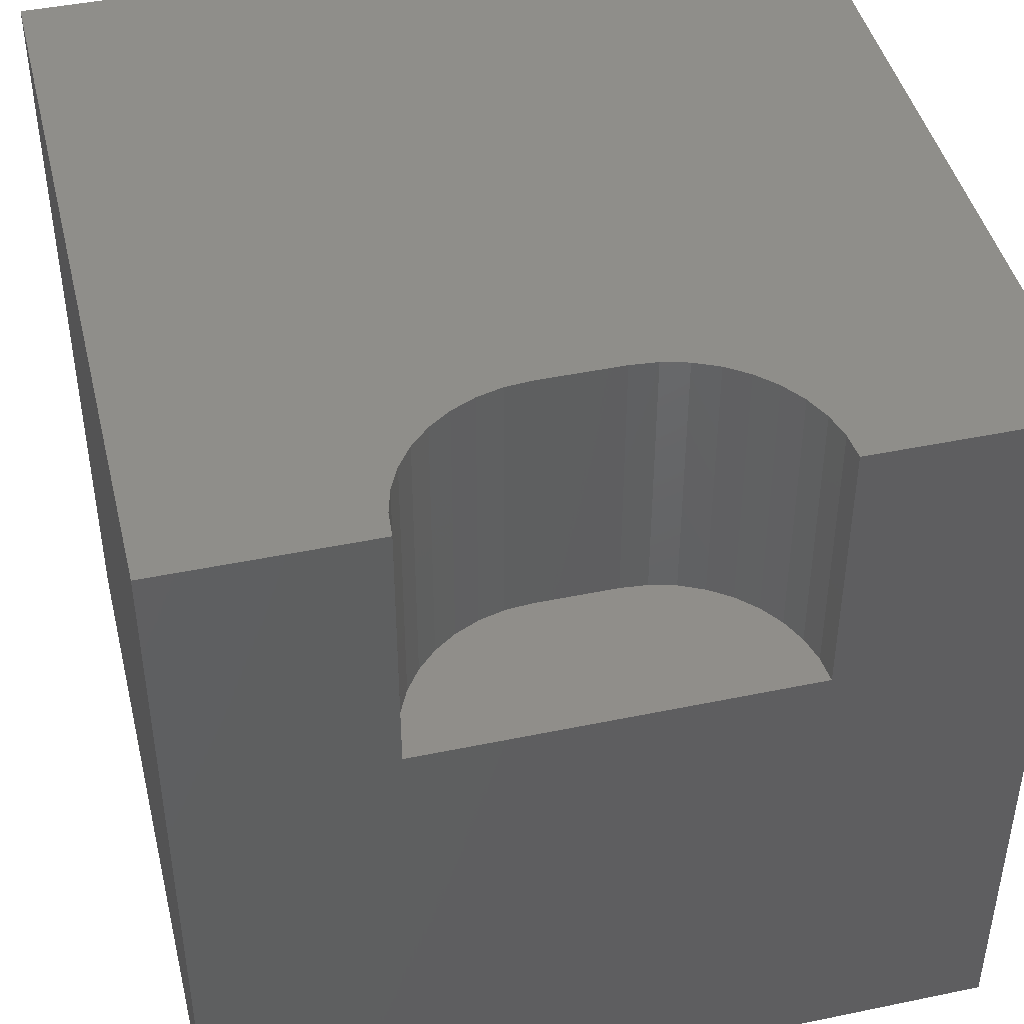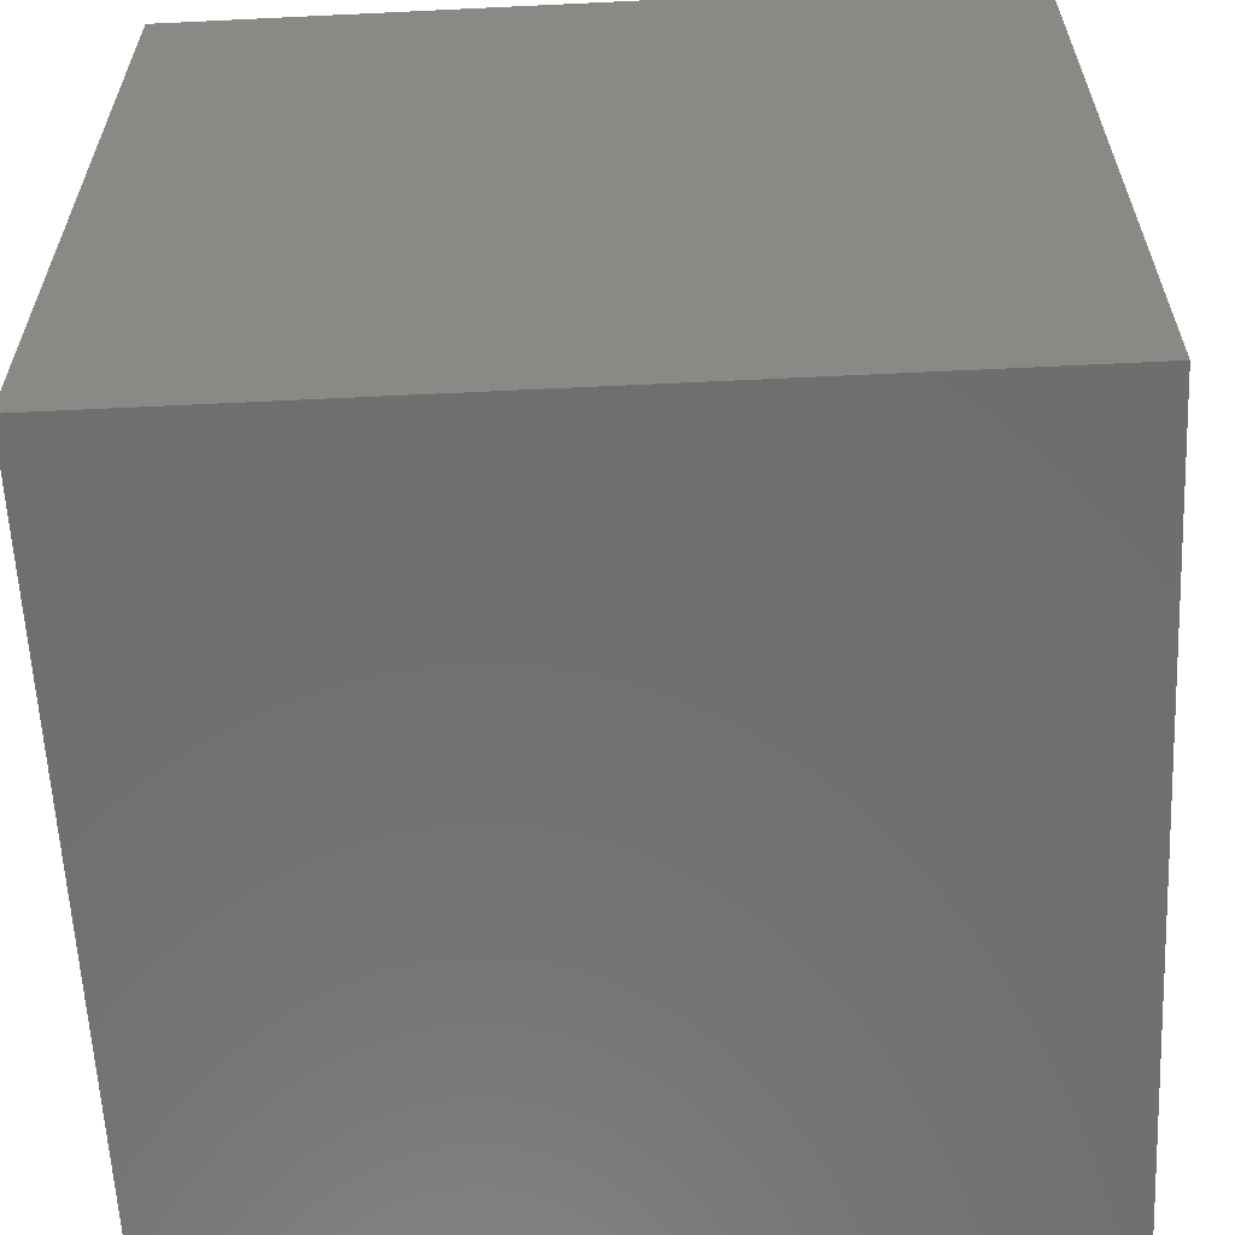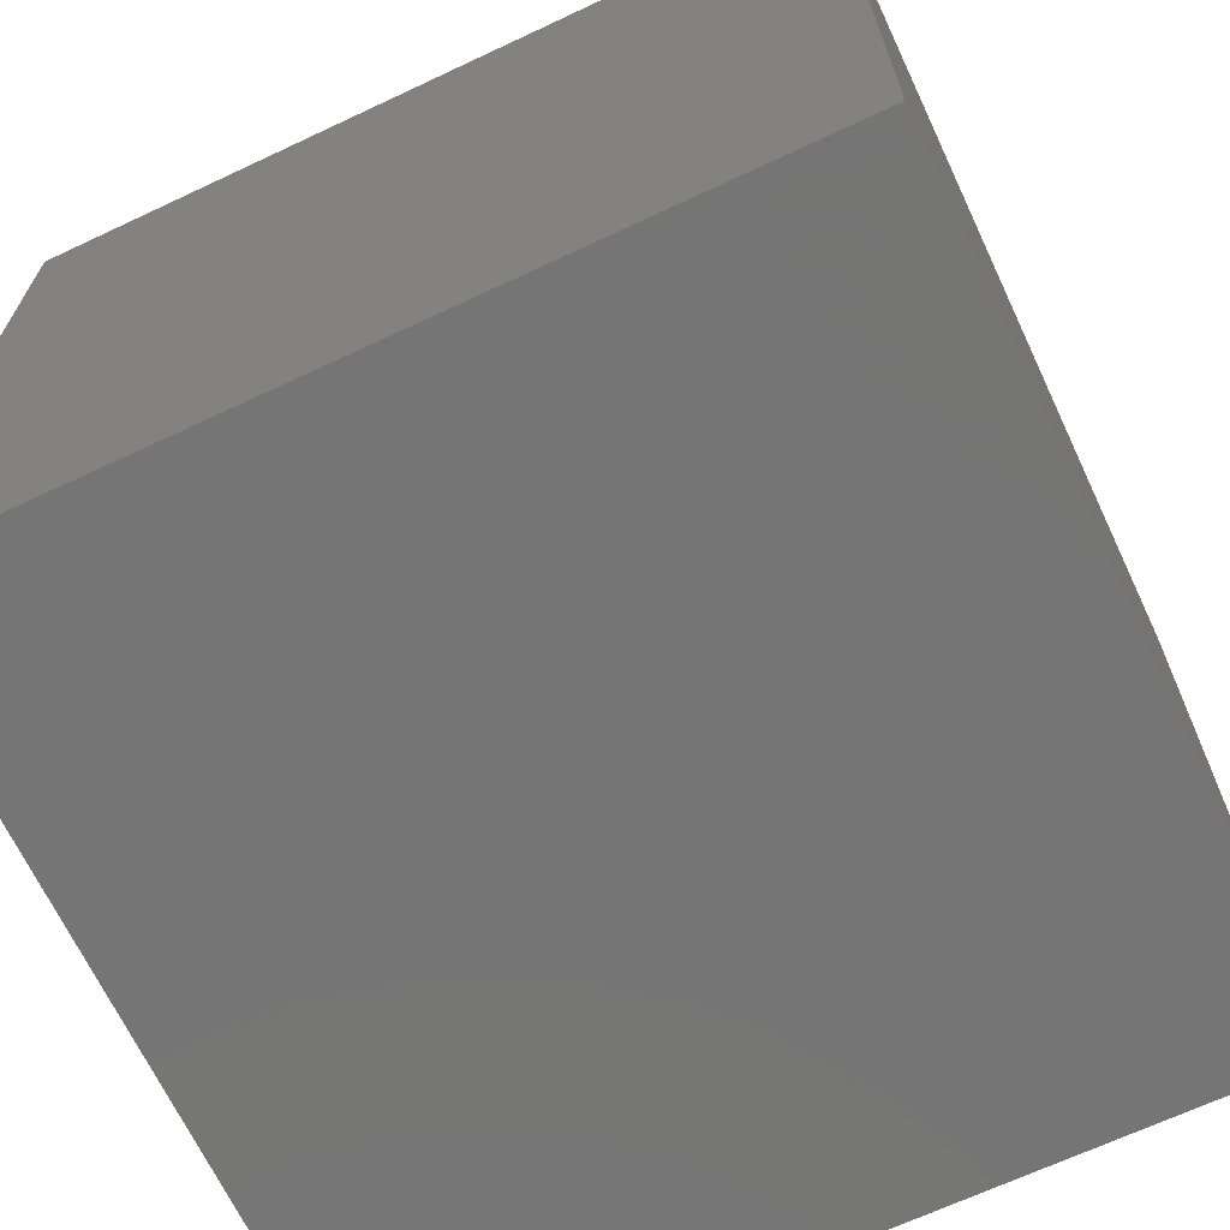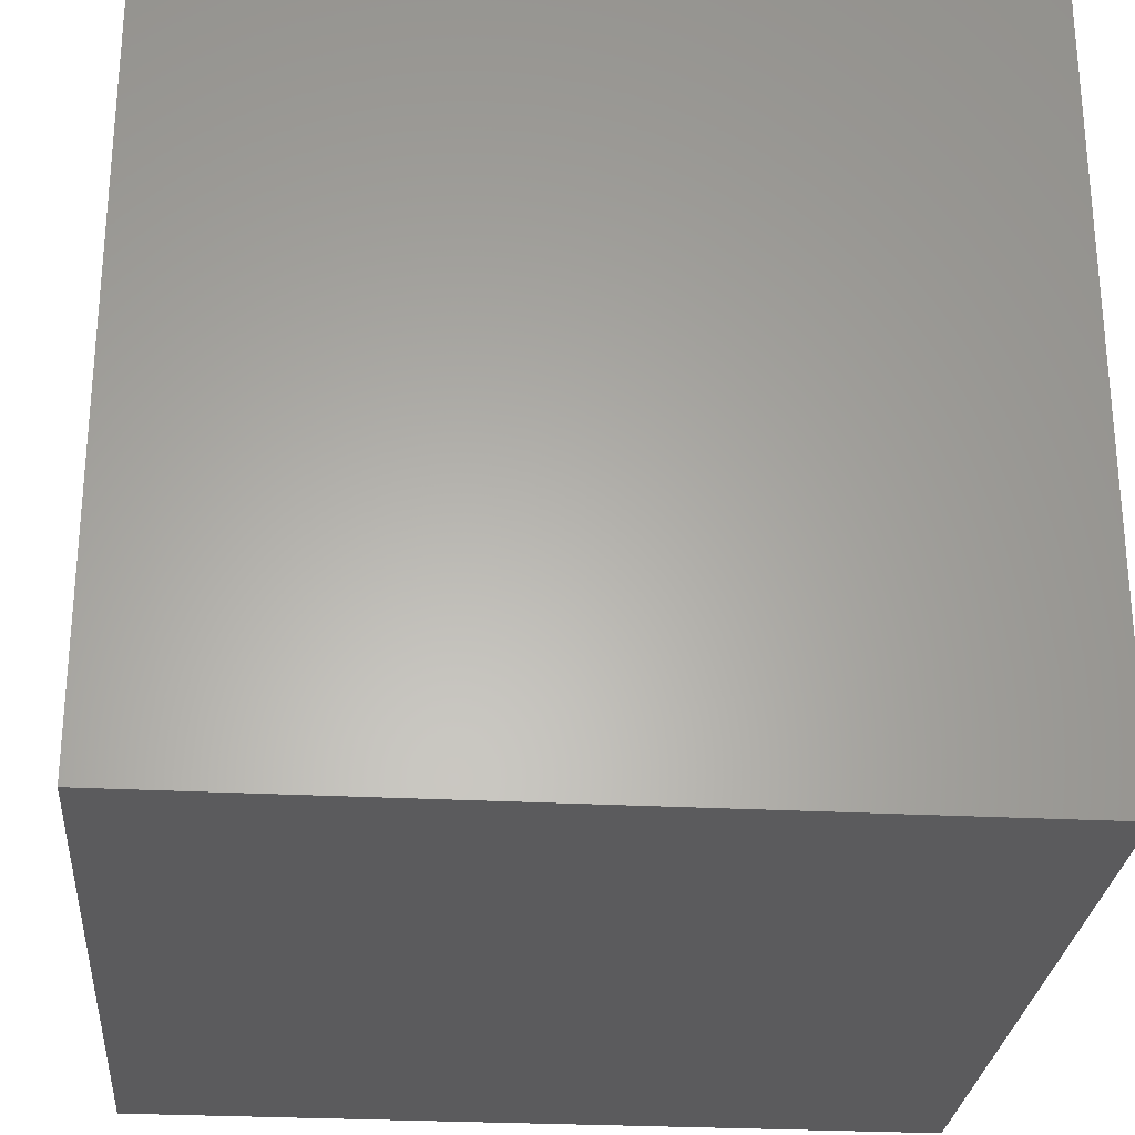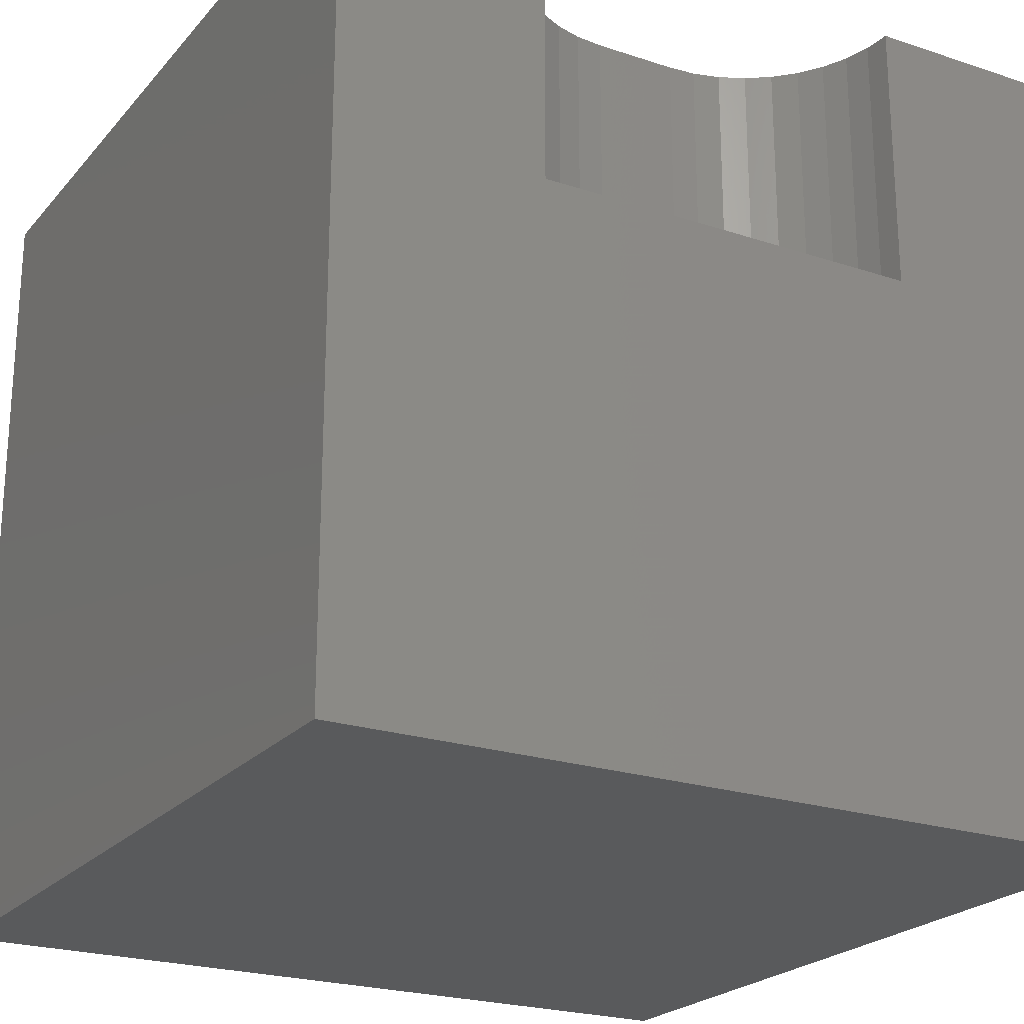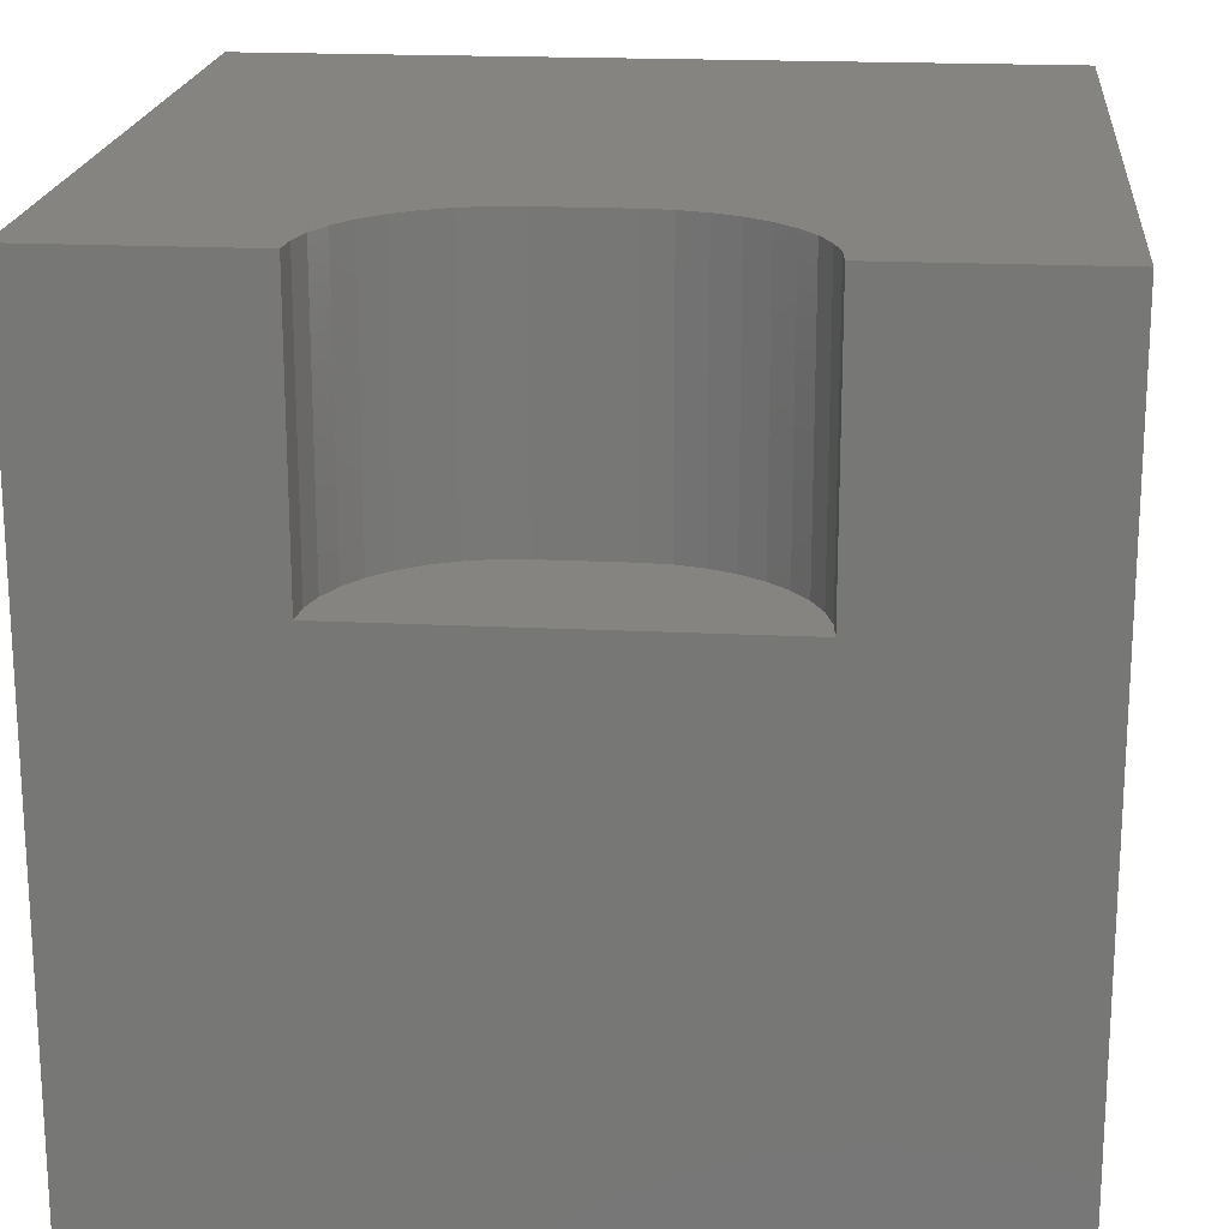
<metadata>
{"format":"stl","ext":"stl","renderer":"f3d","projection":"perspective","resolution":1024,"background":"white","views":[{"elev":44.5,"azim":-103.6,"up":"+Z"},{"elev":-60.8,"azim":2.8,"up":"+Z"},{"elev":-67.6,"azim":115.2,"up":"+Y"},{"elev":-27.3,"azim":-4.7,"up":"+Z"},{"elev":-22.8,"azim":-119.6,"up":"+Z"},{"elev":19.4,"azim":-84.7,"up":"+Z"}]}
</metadata>
<code>
# stl→obj: 52 verts, 92 faces
v 0 7.419 10
v 0 10 10
v 0 7.419 6.619
v 0 10 0
v 0 2.581 6.619
v 0 0 0
v 0 2.581 10
v 0 0 10
v 0.3312 2.61 10
v 1.168e-16 7.419 10
v 0.3312 7.39 10
v 0.6524 7.304 10
v 10 10 10
v 0.9537 7.164 10
v 1.226 6.973 10
v 1.461 6.738 10
v 1.652 6.466 10
v 1.792 6.164 10
v 1.879 4.157 10
v 1.792 3.836 10
v 10 0 10
v 1.652 3.534 10
v 1.461 3.262 10
v 1.879 5.843 10
v 1.907 5.512 10
v 1.907 4.488 10
v 1.226 3.027 10
v 0.9537 2.836 10
v 0.6524 2.696 10
v 10 10 0
v 10 0 0
v 1.879 5.843 6.619
v 1.792 6.164 6.619
v 1.168e-16 7.419 6.619
v 0.6524 2.696 6.619
v 1.907 4.488 6.619
v 0.3312 2.61 6.619
v -3.504e-16 2.581 6.619
v 1.907 5.512 6.619
v 1.652 6.466 6.619
v 1.461 6.738 6.619
v 1.226 6.973 6.619
v 0.9537 7.164 6.619
v 0.6524 7.304 6.619
v 0.3312 7.39 6.619
v 1.652 3.534 6.619
v 1.792 3.836 6.619
v 1.461 3.262 6.619
v 1.226 3.027 6.619
v 0.9537 2.836 6.619
v 1.879 4.157 6.619
v -3.504e-16 2.581 10
f 1 2 3
f 3 2 4
f 3 4 5
f 5 4 6
f 5 6 7
f 7 6 8
f 9 7 8
f 10 11 2
f 2 11 12
f 2 12 13
f 13 12 14
f 13 14 15
f 15 16 13
f 13 16 17
f 13 17 18
f 19 20 21
f 21 20 22
f 21 22 23
f 18 24 13
f 13 24 25
f 13 25 21
f 21 25 26
f 21 26 19
f 23 27 21
f 21 27 28
f 21 28 8
f 8 28 29
f 8 29 9
f 30 13 31
f 31 13 21
f 4 30 6
f 6 30 31
f 13 30 2
f 2 30 4
f 31 21 6
f 6 21 8
f 32 33 34
f 35 36 37
f 37 36 38
f 38 36 34
f 34 36 39
f 34 39 32
f 33 40 34
f 34 40 41
f 34 41 42
f 42 43 34
f 34 43 44
f 34 44 45
f 46 47 48
f 48 47 49
f 35 50 36
f 36 50 49
f 36 49 51
f 51 49 47
f 38 52 9
f 38 9 37
f 37 9 29
f 37 29 35
f 35 29 28
f 35 28 50
f 50 28 27
f 50 27 49
f 49 27 23
f 49 23 48
f 48 23 22
f 48 22 46
f 46 22 20
f 46 20 47
f 47 20 19
f 47 19 51
f 51 19 26
f 51 26 36
f 39 25 24
f 39 24 32
f 32 24 18
f 32 18 33
f 33 18 17
f 33 17 40
f 40 17 16
f 40 16 41
f 41 16 15
f 41 15 42
f 42 15 14
f 42 14 43
f 43 14 12
f 43 12 44
f 44 12 11
f 44 11 45
f 45 11 10
f 45 10 34
f 39 36 25
f 25 36 26

</code>
